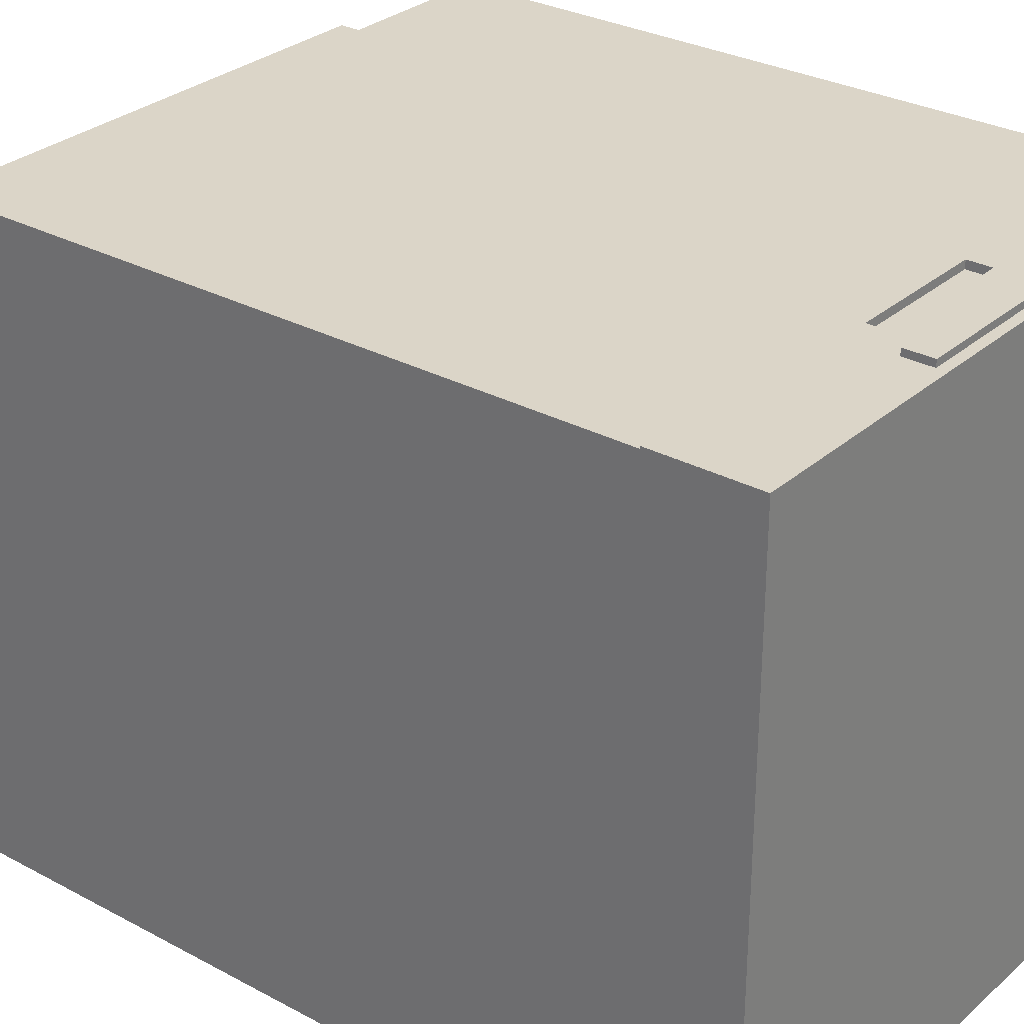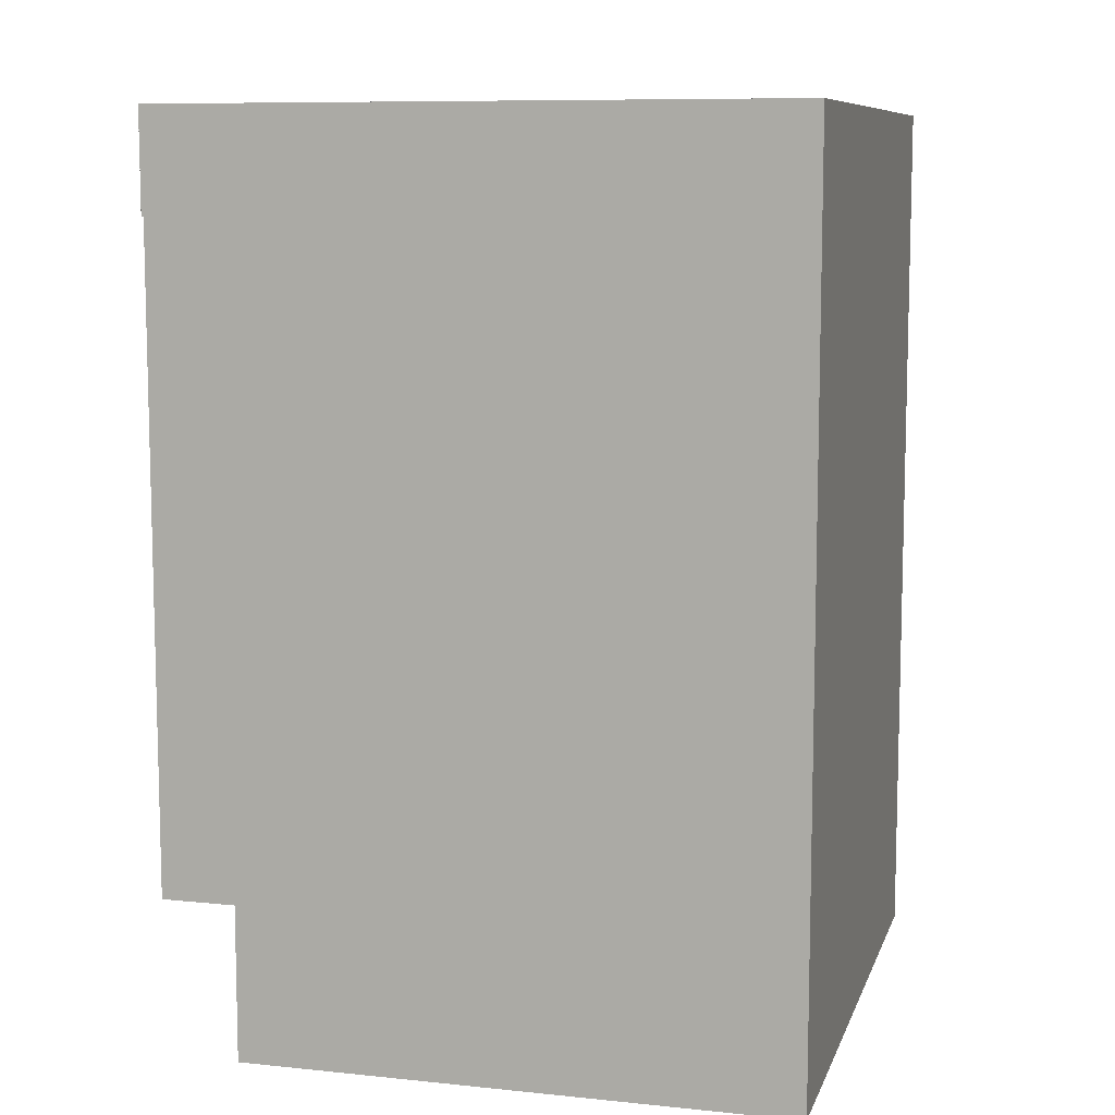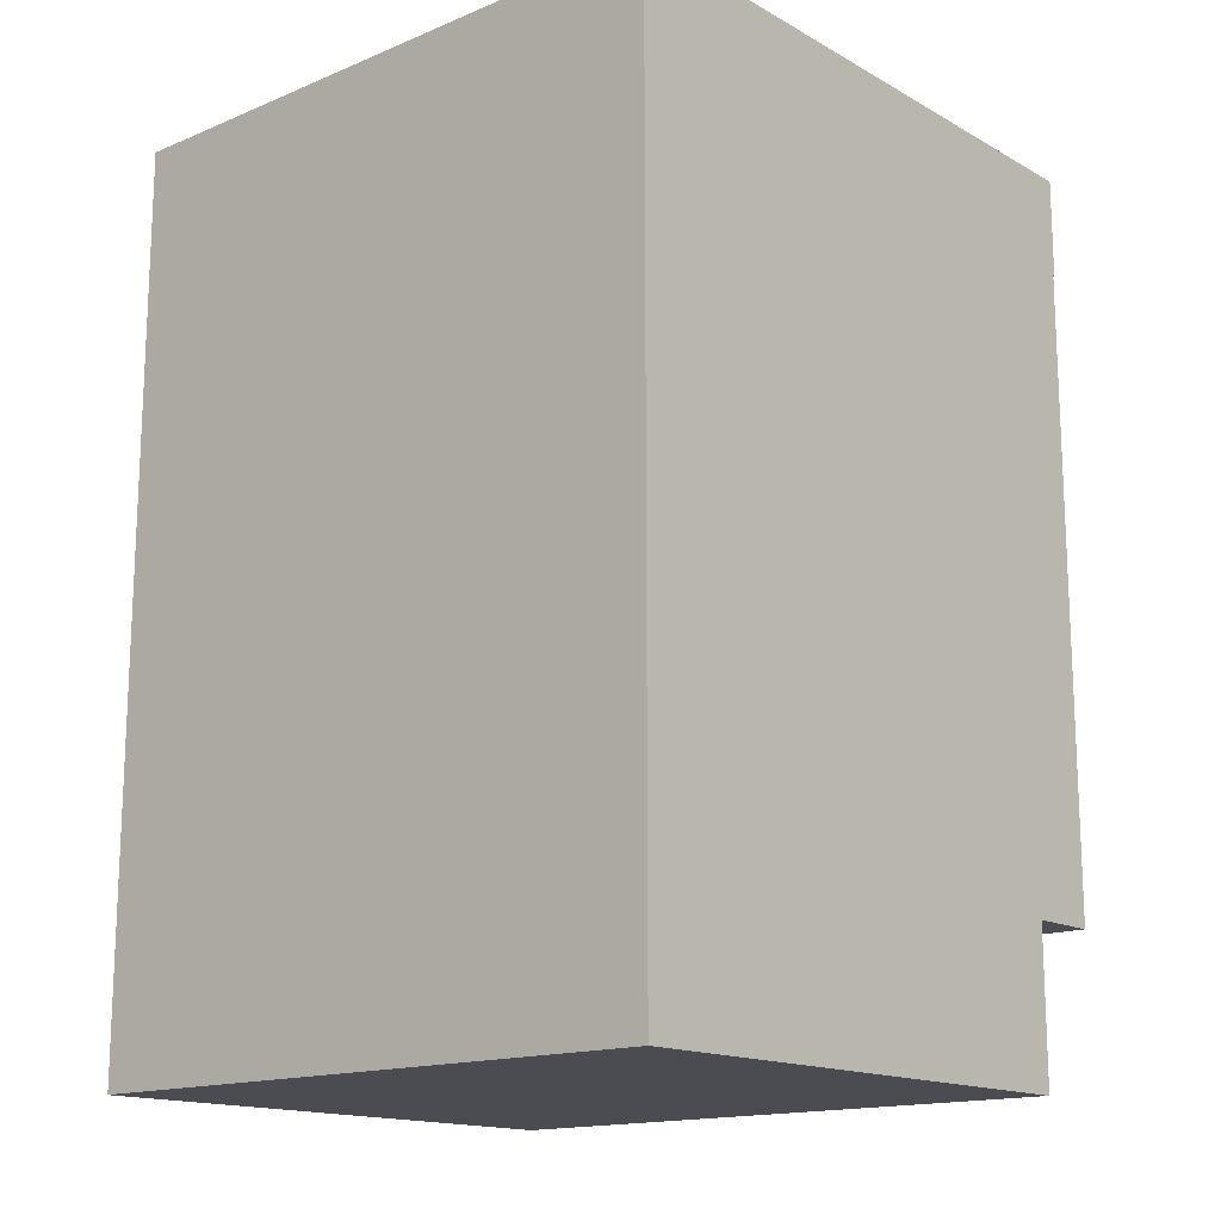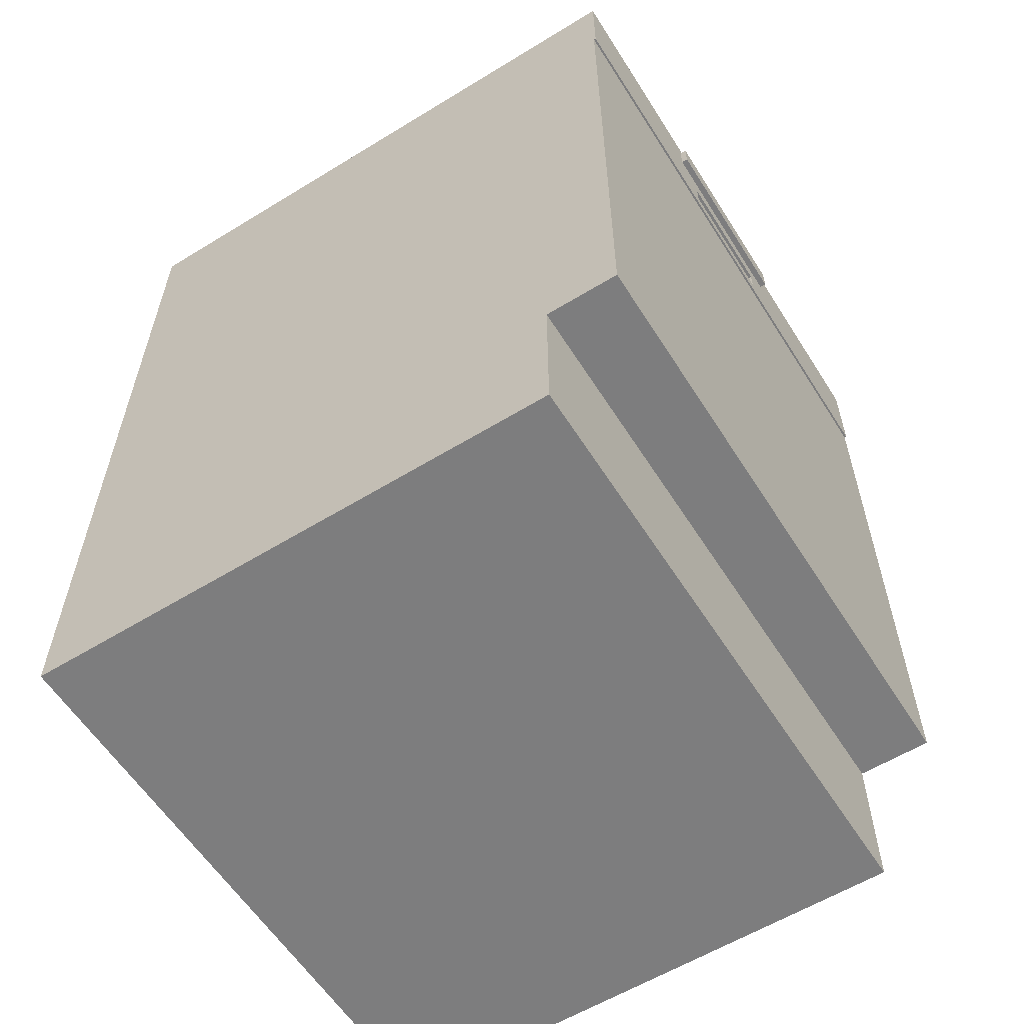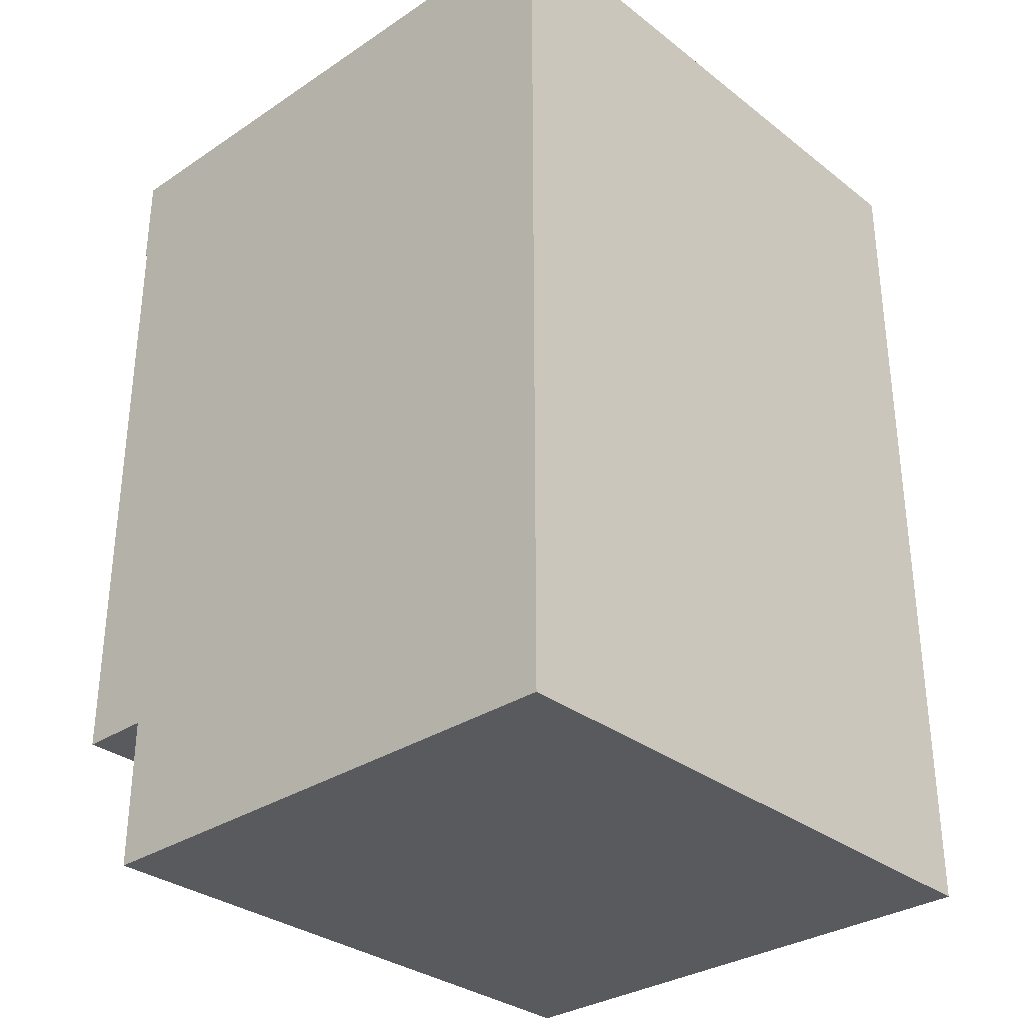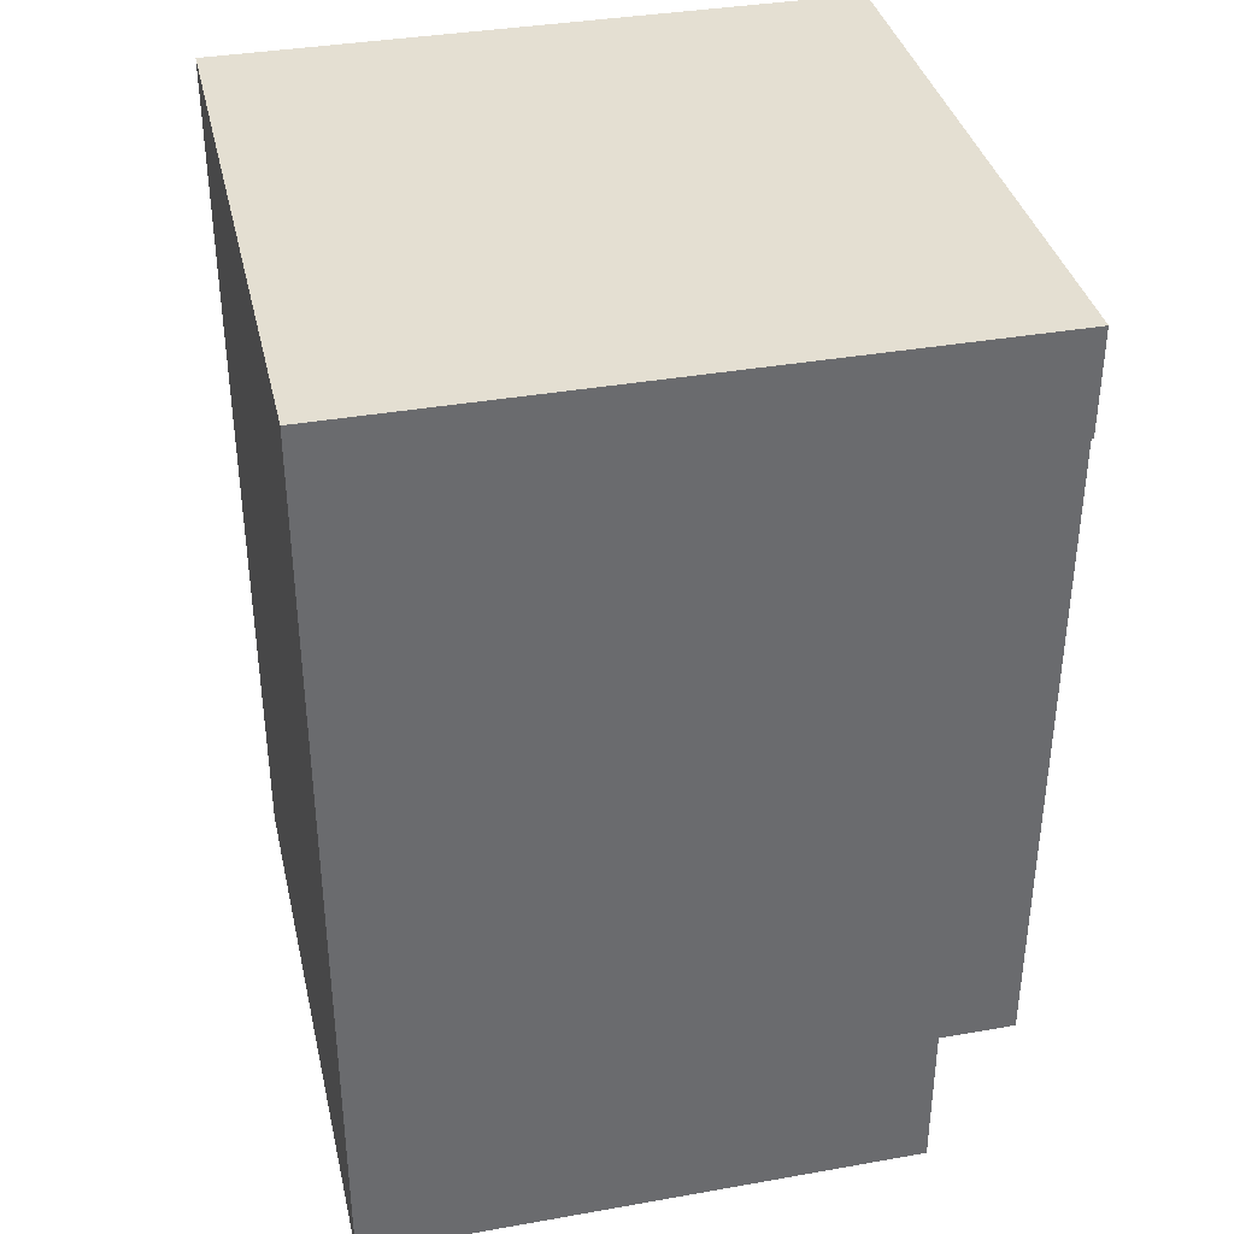
<metadata>
{"format":"obj","ext":"obj","renderer":"f3d","projection":"perspective","resolution":1024,"background":"white","views":[{"elev":29.5,"azim":128.4,"up":"+Z"},{"elev":9.1,"azim":105.2,"up":"+Y"},{"elev":-15.5,"azim":-139.1,"up":"+Y"},{"elev":-59.1,"azim":-57.8,"up":"+Y"},{"elev":-31.8,"azim":132.9,"up":"+Y"},{"elev":37.0,"azim":-102.8,"up":"+Y"}]}
</metadata>
<code>
v 0.09587 0.6229 0.5049
v -0.1248 0.5852 0.5049
v 0.09587 0.5852 0.5049
v -0.1248 0.6229 0.5049
v -0.1248 0.5852 0.5049
v 0.09587 0.5852 0.5177
v 0.09587 0.5852 0.5049
v -0.1248 0.5852 0.5177
v 0.09587 0.5852 0.5177
v 0.09587 0.6229 0.5049
v 0.09587 0.5852 0.5049
v 0.09587 0.6229 0.5177
v -0.1248 0.6229 0.5177
v 0.09587 0.6229 0.5049
v 0.09587 0.6229 0.5177
v -0.1248 0.6229 0.5049
v -0.1248 0.6229 0.5177
v -0.1248 0.5852 0.5049
v -0.1248 0.6229 0.5049
v -0.1248 0.5852 0.5177
v 0.4923 0.7233 0.5177
v 0.4923 -0.7498 -0.5036
v 0.4923 0.7233 -0.5036
v 0.4923 -0.4958 0.3922
v -0.5202 -0.7498 0.3922
v -0.5202 0.7233 -0.5036
v -0.5202 -0.7498 -0.5036
v -0.5202 -0.4958 0.3922
v -0.5202 0.7233 0.5177
v -0.5202 0.7233 -0.5036
v 0.4923 -0.7498 -0.5036
v -0.5202 -0.7498 -0.5036
v 0.4923 0.7233 -0.5036
v -0.5202 0.7233 -0.5036
v 0.4923 0.7233 0.5177
v 0.4923 0.7233 -0.5036
v -0.5202 0.7233 0.5177
v 0.1434 0.7073 0.5286
v -0.1793 0.6611 0.5286
v 0.1434 0.6611 0.5286
v -0.1793 0.7073 0.5286
v -0.1793 0.7073 0.5026
v 0.1434 0.7073 0.5286
v 0.1434 0.7073 0.5026
v -0.1793 0.7073 0.5286
v -0.1793 0.6611 0.5286
v -0.1793 0.7073 0.5026
v -0.1793 0.6611 0.5026
v -0.1793 0.7073 0.5286
v -0.1793 0.6611 0.5286
v 0.1434 0.6611 0.5026
v 0.1434 0.6611 0.5286
v -0.1793 0.6611 0.5026
v 0.1434 0.7073 0.5286
v 0.1434 0.6611 0.5026
v 0.1434 0.7073 0.5026
v 0.1434 0.6611 0.5286
v -0.1793 0.7073 0.5026
v 0.1434 0.6611 0.5026
v -0.1793 0.6611 0.5026
v 0.1434 0.7073 0.5026
v 0.4923 0.7233 0.5177
v 0.4923 -0.4958 0.3922
v 0.4923 0.5585 0.5141
v 0.4923 0.5585 0.5177
v 0.4923 -0.4958 0.5141
v -0.5202 -0.4958 0.3922
v -0.5202 0.7233 0.5177
v -0.5202 0.5585 0.5141
v -0.5202 -0.4958 0.5141
v -0.5202 0.5585 0.5177
v 0.4925 0.7233 0.5177
v 0.4923 0.5585 0.5177
v 0.4925 0.5585 0.5177
v 0.4923 0.7233 0.5177
v 0.09587 0.5852 0.5177
v -0.5202 0.5585 0.5177
v 0.09587 0.6229 0.5177
v -0.1248 0.6229 0.5177
v -0.1248 0.5852 0.5177
v -0.5202 0.7233 0.5177
v -0.5202 0.5585 0.5177
v 0.4923 0.5585 0.5141
v 0.4923 0.5585 0.5177
v -0.5202 0.5585 0.5141
v 0.4923 0.5585 0.5141
v -0.5202 -0.4958 0.5141
v 0.4923 -0.4958 0.5141
v -0.5202 0.5585 0.5141
v -0.5202 -0.4958 0.5141
v 0.4923 -0.4958 0.3922
v 0.4923 -0.4958 0.5141
v -0.5202 -0.4958 0.3922
v -0.5202 -0.7498 0.3922
v 0.4923 -0.7498 -0.5036
v 0.4923 -0.7498 0.3922
v -0.5202 -0.7498 -0.5036
v 0.4923 -0.7498 -0.5036
v 0.4923 -0.4958 0.3922
v 0.4923 -0.7498 0.3922
v 0.4923 -0.4958 0.3922
v -0.5202 -0.7498 0.3922
v 0.4923 -0.7498 0.3922
v -0.5202 -0.4958 0.3922
f 1 2 3
f 2 1 4
f 5 6 7
f 6 5 8
f 9 10 11
f 10 9 12
f 17 18 19
f 18 17 20
f 21 22 23
f 22 21 24
f 25 26 27
f 26 25 28
f 26 28 29
f 30 31 32
f 31 30 33
f 34 35 36
f 35 34 37
f 38 39 40
f 39 38 41
f 42 43 44
f 43 42 45
f 46 47 48
f 47 46 49
f 50 51 52
f 51 50 53
f 54 55 56
f 55 54 57
f 63 62 64
f 64 62 65
f 66 63 64
f 68 67 69
f 69 67 70
f 68 69 71
f 72 73 74
f 73 76 77
f 76 73 75
f 76 75 78
f 78 75 79
f 77 80 81
f 80 77 76
f 81 80 79
f 81 79 75
f 82 83 84
f 83 82 85
f 86 87 88
f 87 86 89
f 90 91 92
f 91 90 93
f 94 95 96
f 95 94 97
f 100 98 99
f 101 102 103
f 102 101 104

</code>
